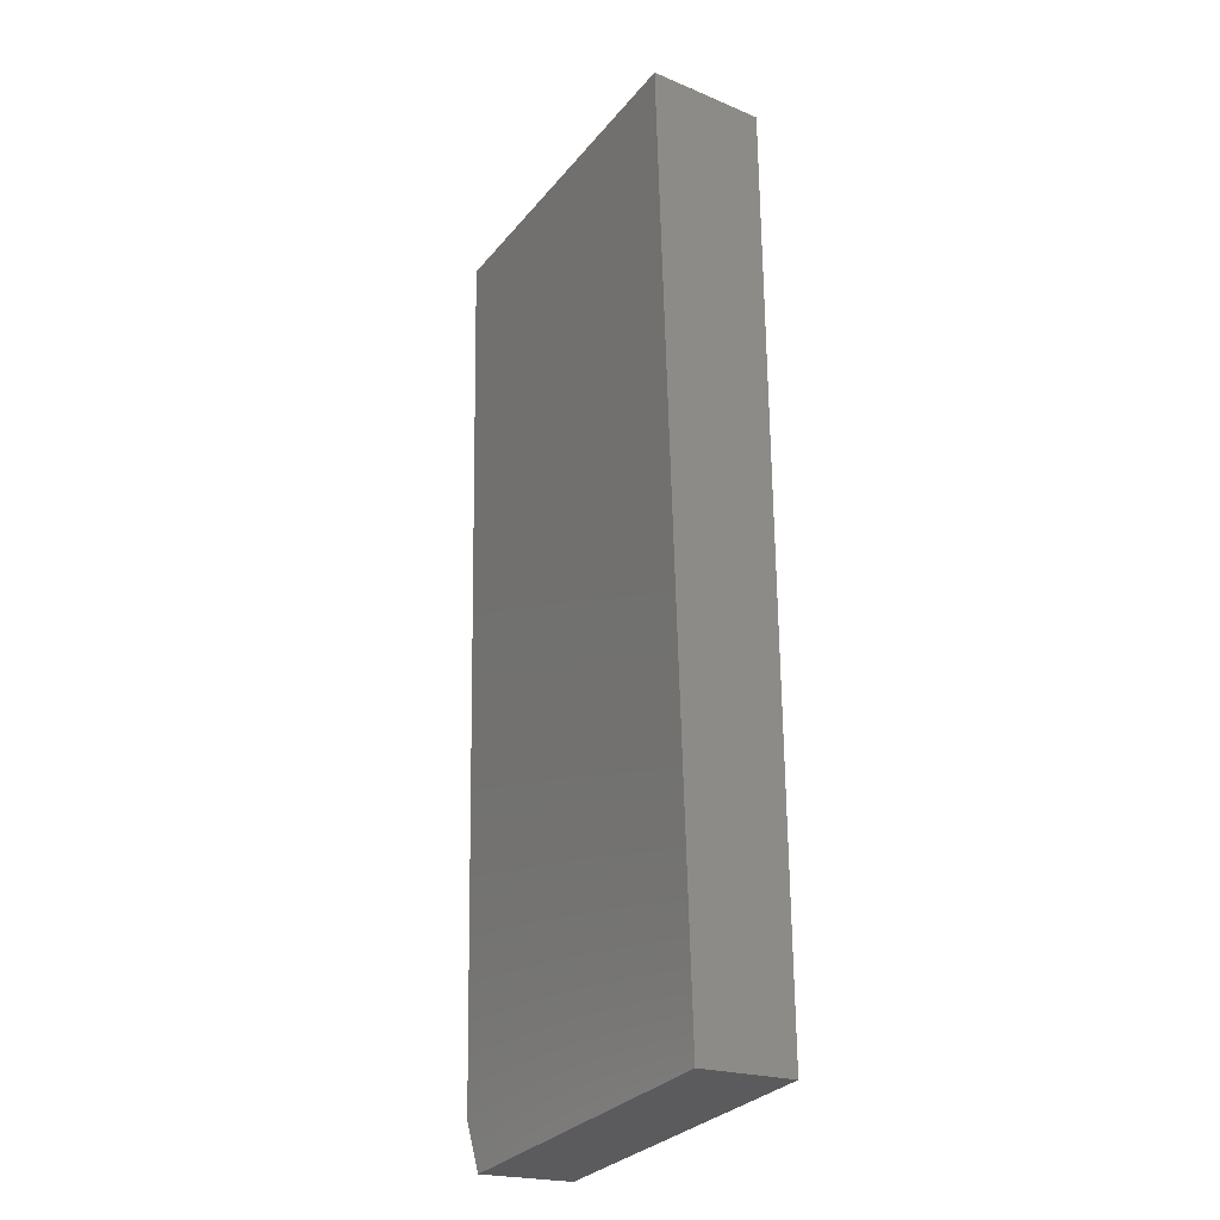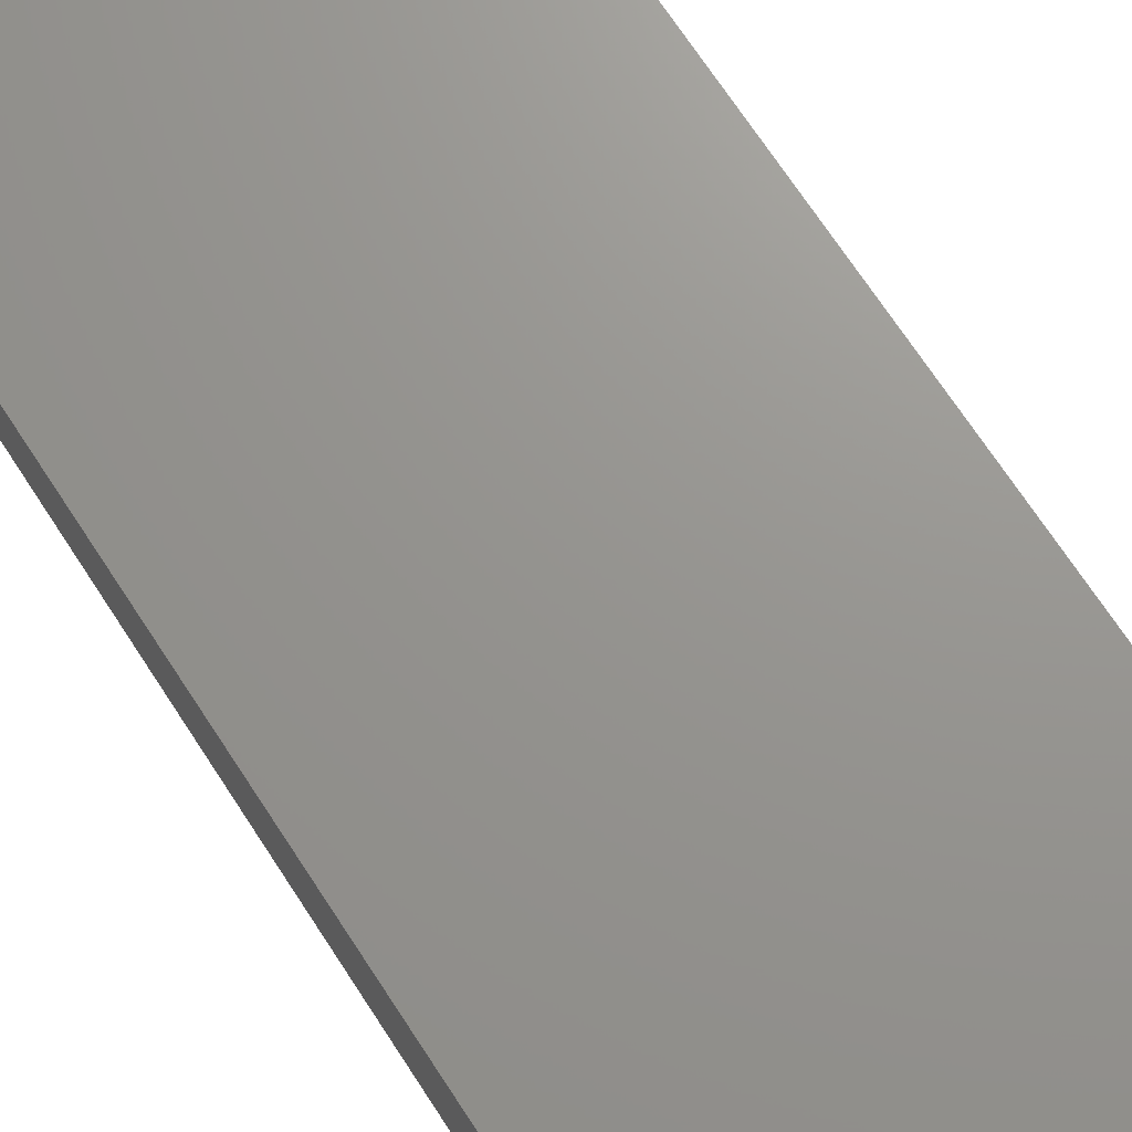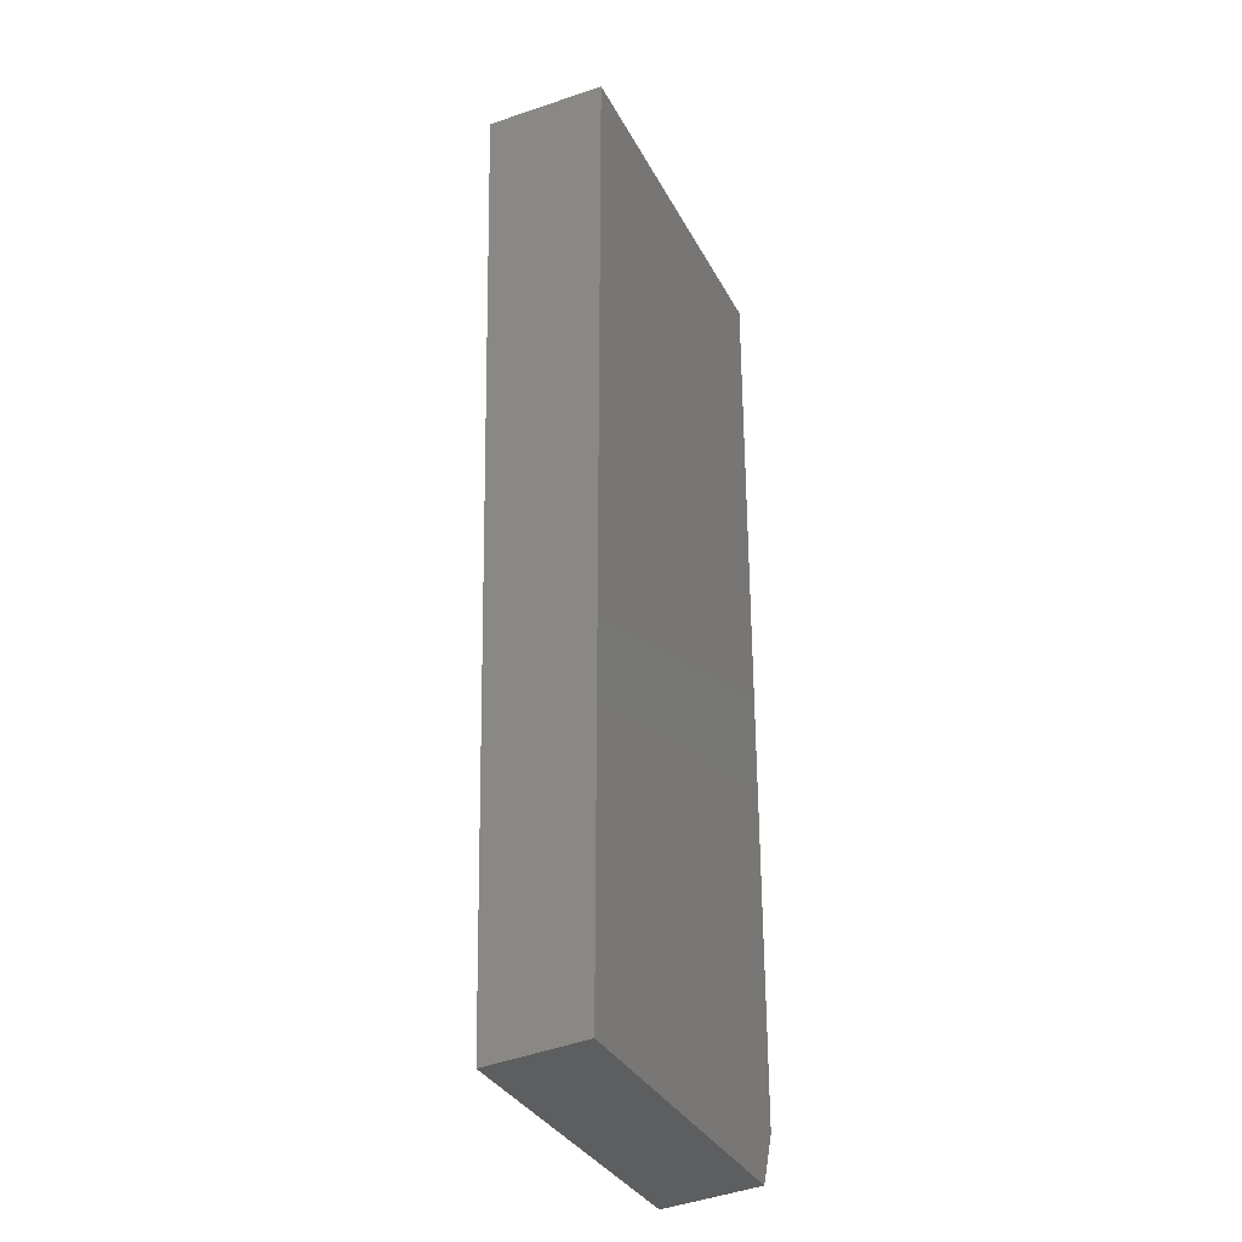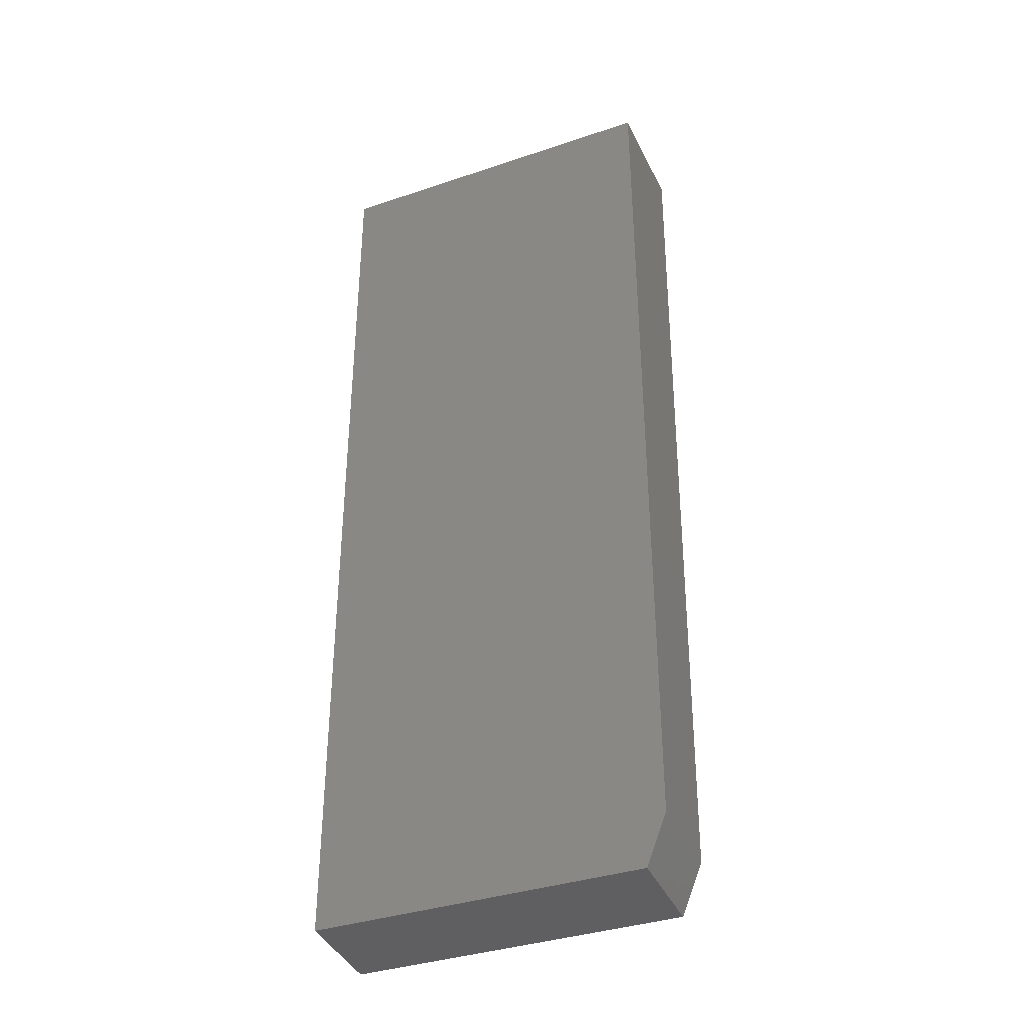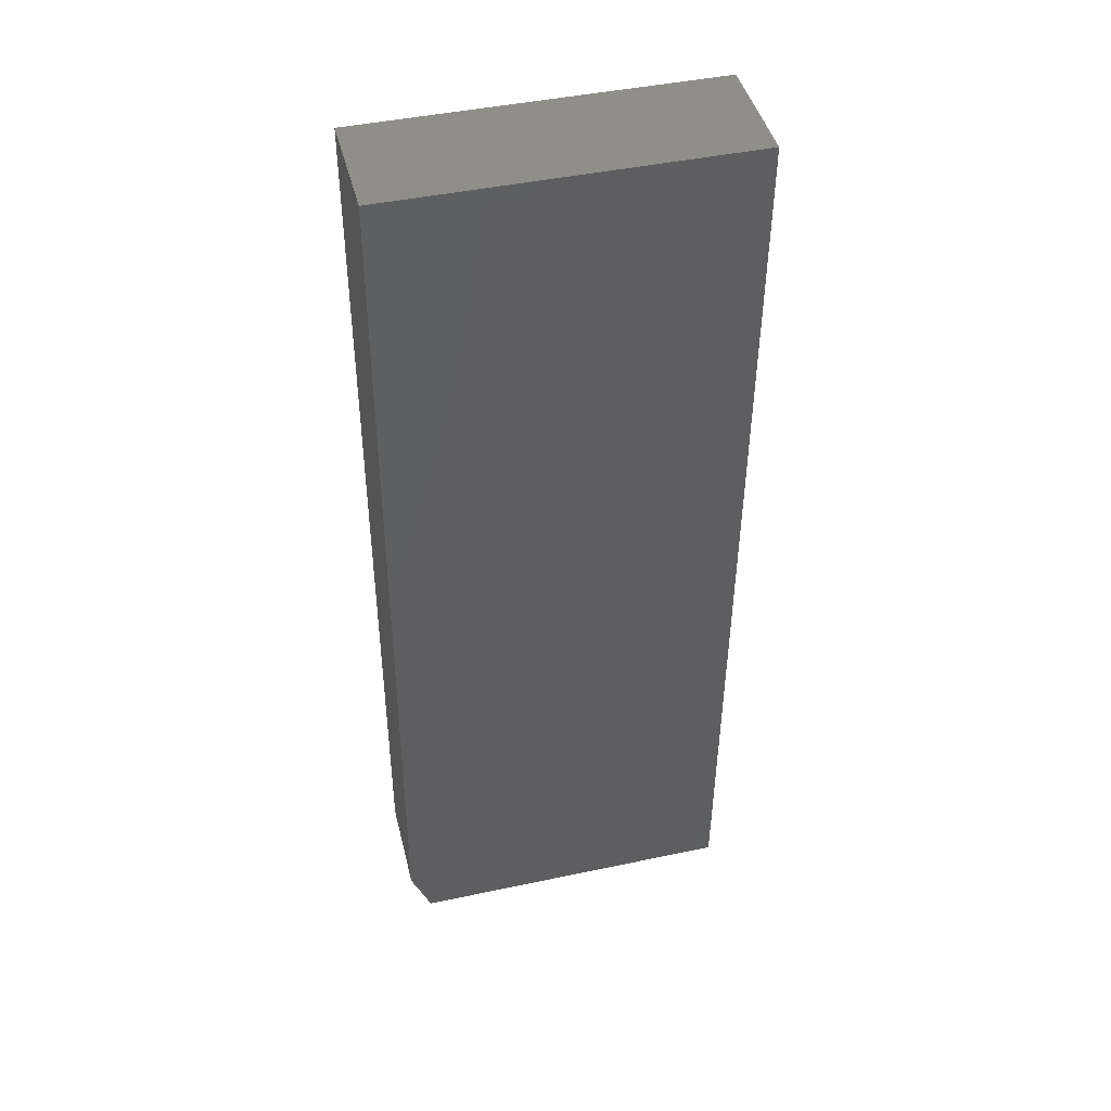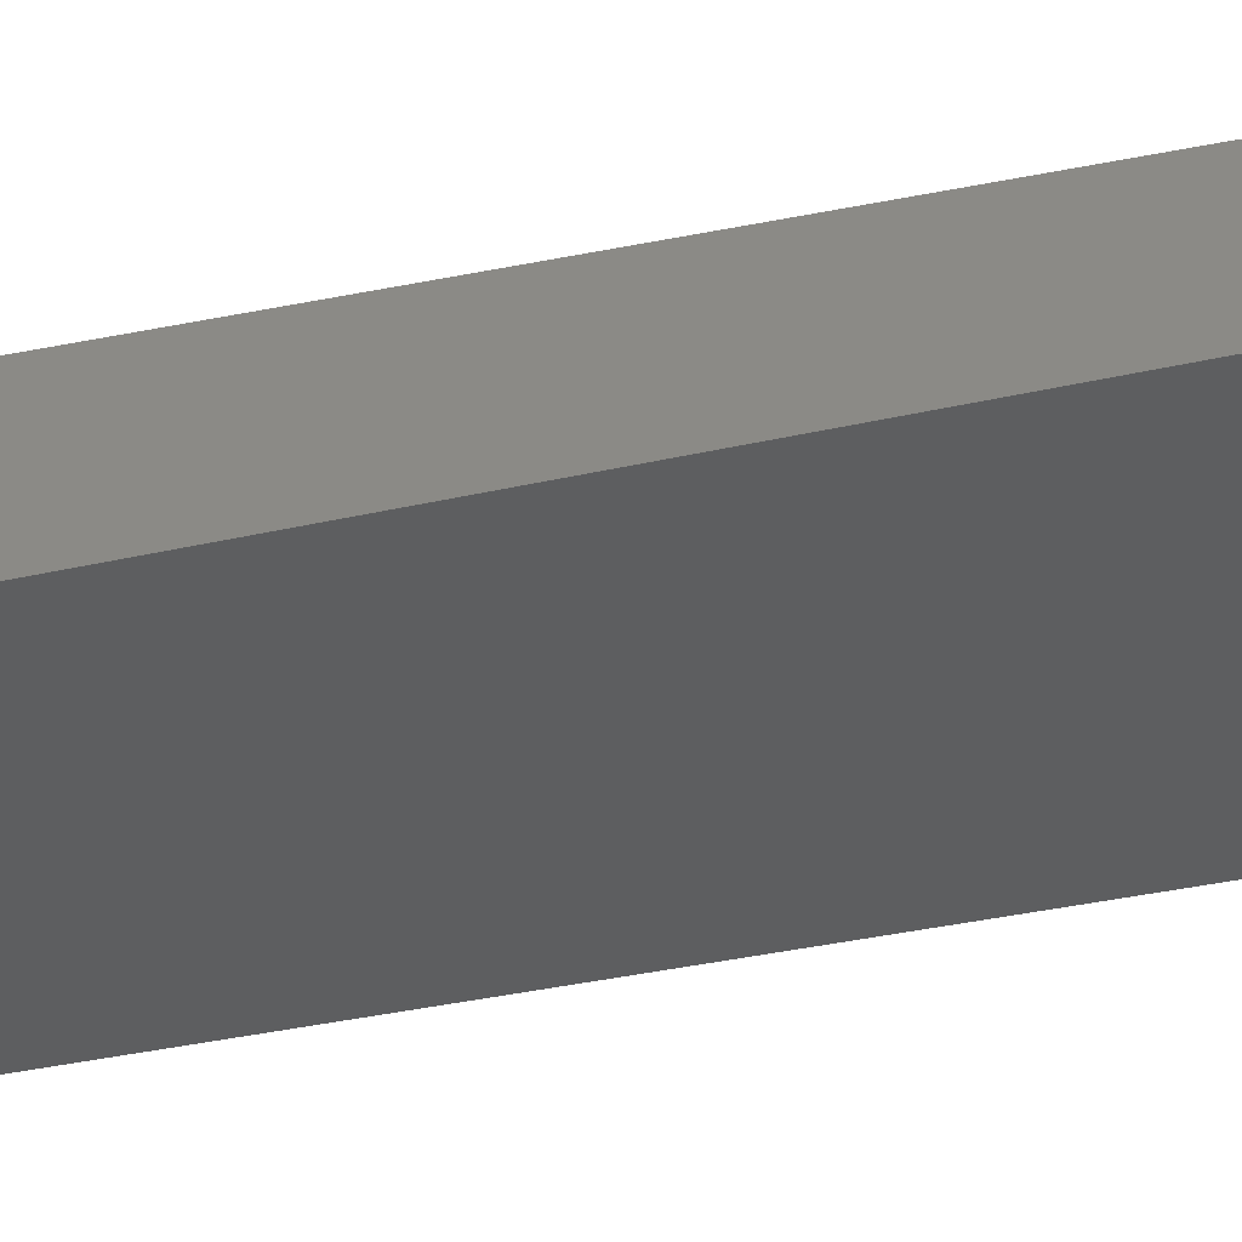
<metadata>
{"format":"stl","ext":"stl","renderer":"f3d","projection":"perspective","resolution":1024,"background":"white","views":[{"elev":-29.9,"azim":-121.7,"up":"+Z"},{"elev":71.7,"azim":-33.1,"up":"+Y"},{"elev":-33.7,"azim":-65.7,"up":"+Z"},{"elev":-36.8,"azim":23.6,"up":"+Z"},{"elev":44.2,"azim":166.0,"up":"+Z"},{"elev":-34.8,"azim":107.1,"up":"+Y"}]}
</metadata>
<code>
# stl→obj: 12 verts, 20 faces
v 0.2257 -0.03599 -0.7339
v -0.2812 -0.03599 -0.7339
v 0.257 -0.03407 -0.6558
v -0.2812 1.527e-16 0.7266
v 0.257 1.804e-16 0.7266
v 0.257 -0.1797 -0.6445
v 0.257 -0.1797 0.75
v 0.257 0.0002888 0.75
v -0.2812 -0.1797 -0.7233
v 0.2257 -0.1797 -0.7233
v -0.2812 -0.1797 0.75
v -0.2812 0.0002888 0.75
f 1 2 3
f 3 2 4
f 3 4 5
f 6 5 7
f 5 8 7
f 3 5 6
f 2 1 9
f 9 1 10
f 7 11 6
f 6 11 9
f 6 9 10
f 3 6 1
f 1 6 10
f 4 2 9
f 4 9 11
f 4 11 12
f 12 8 4
f 4 8 5
f 7 8 11
f 11 8 12

</code>
